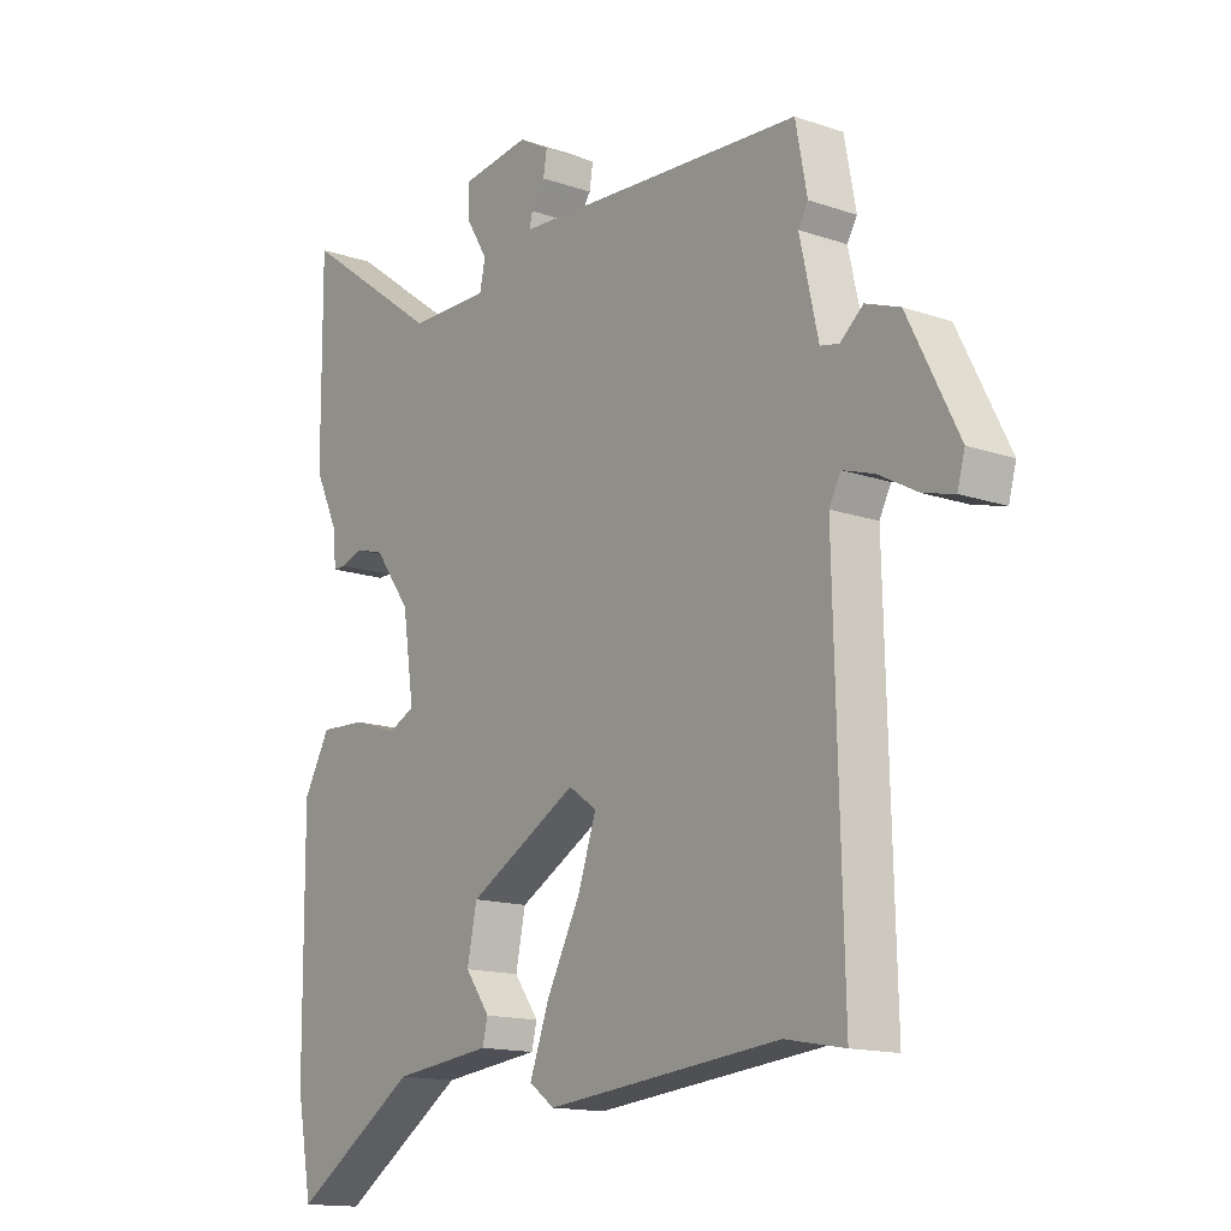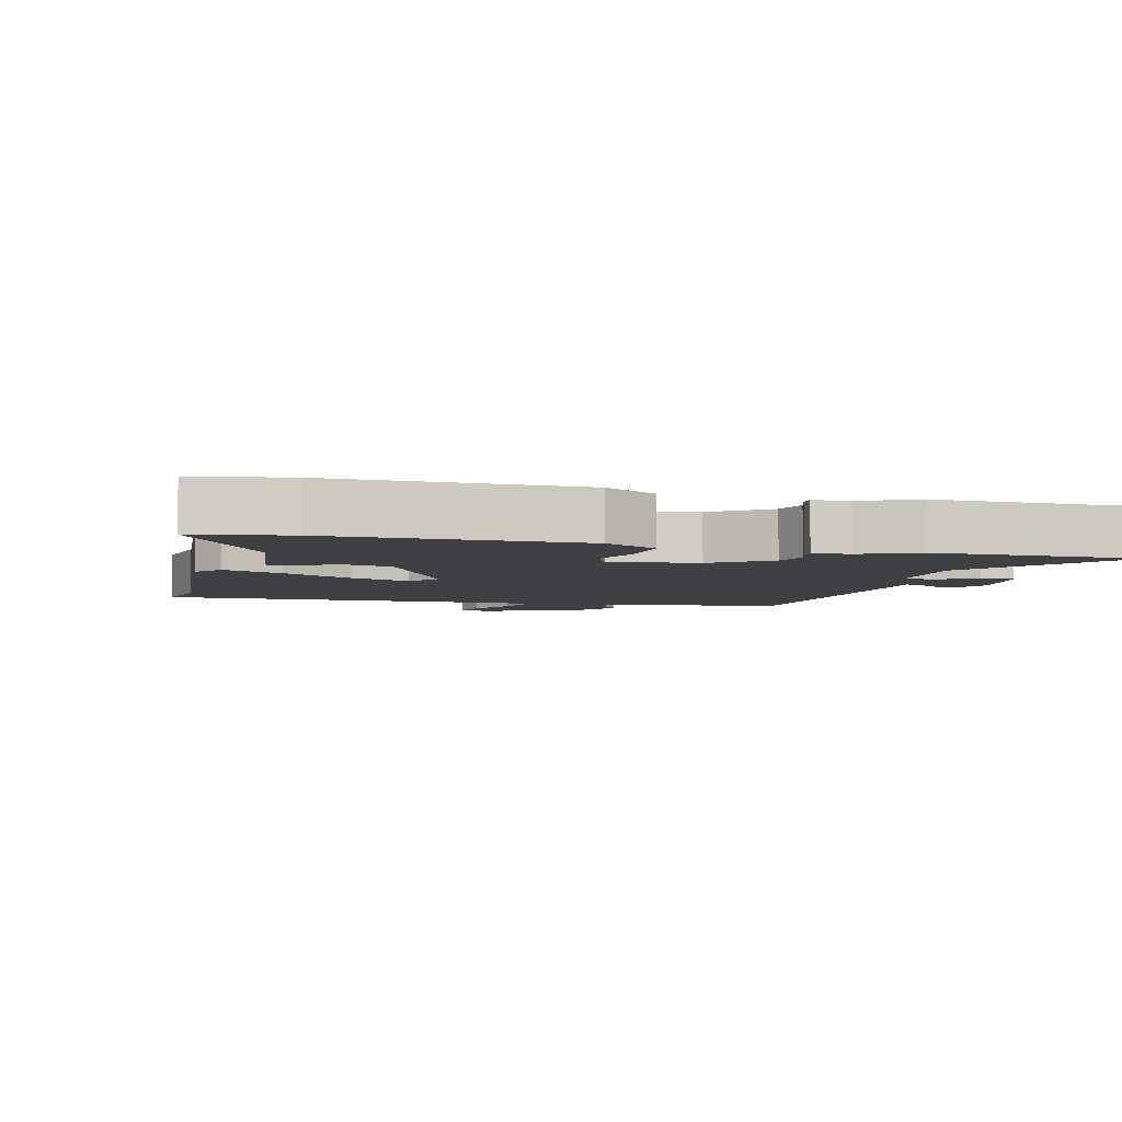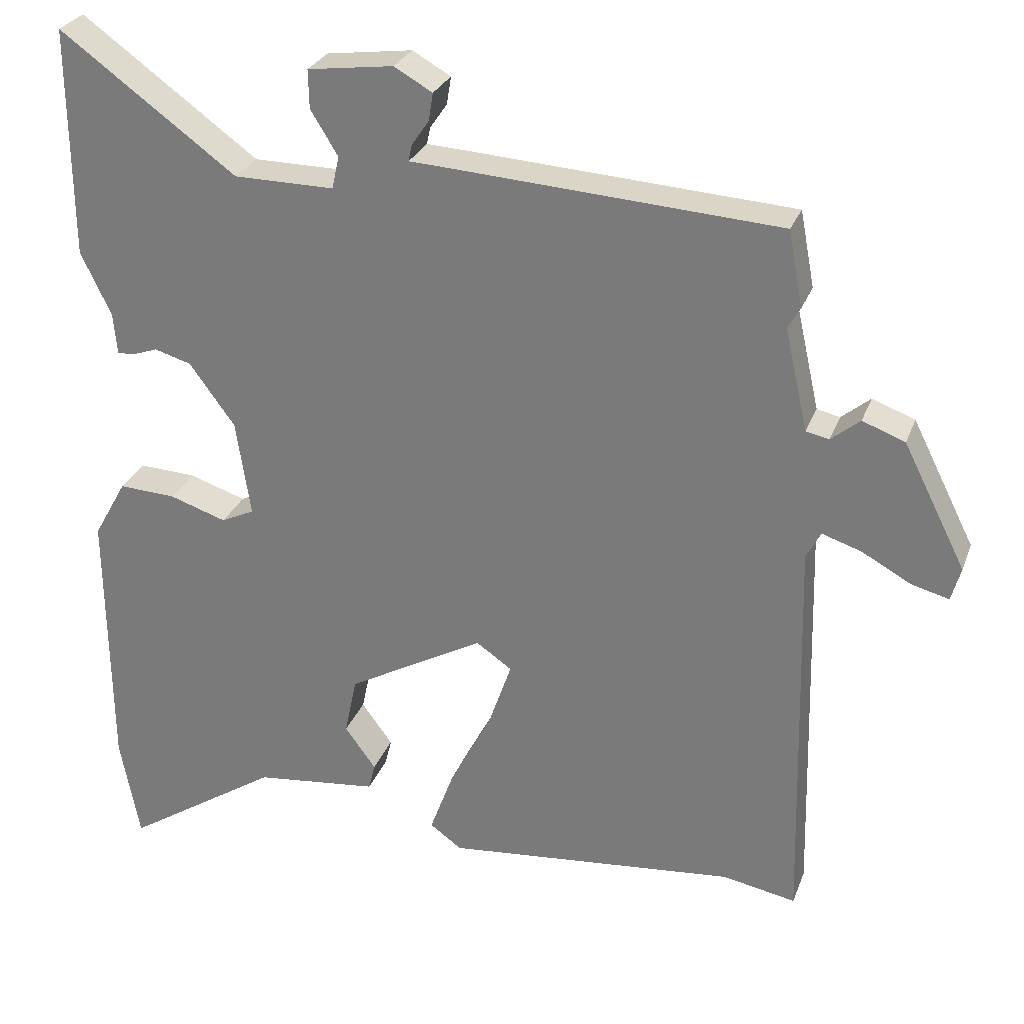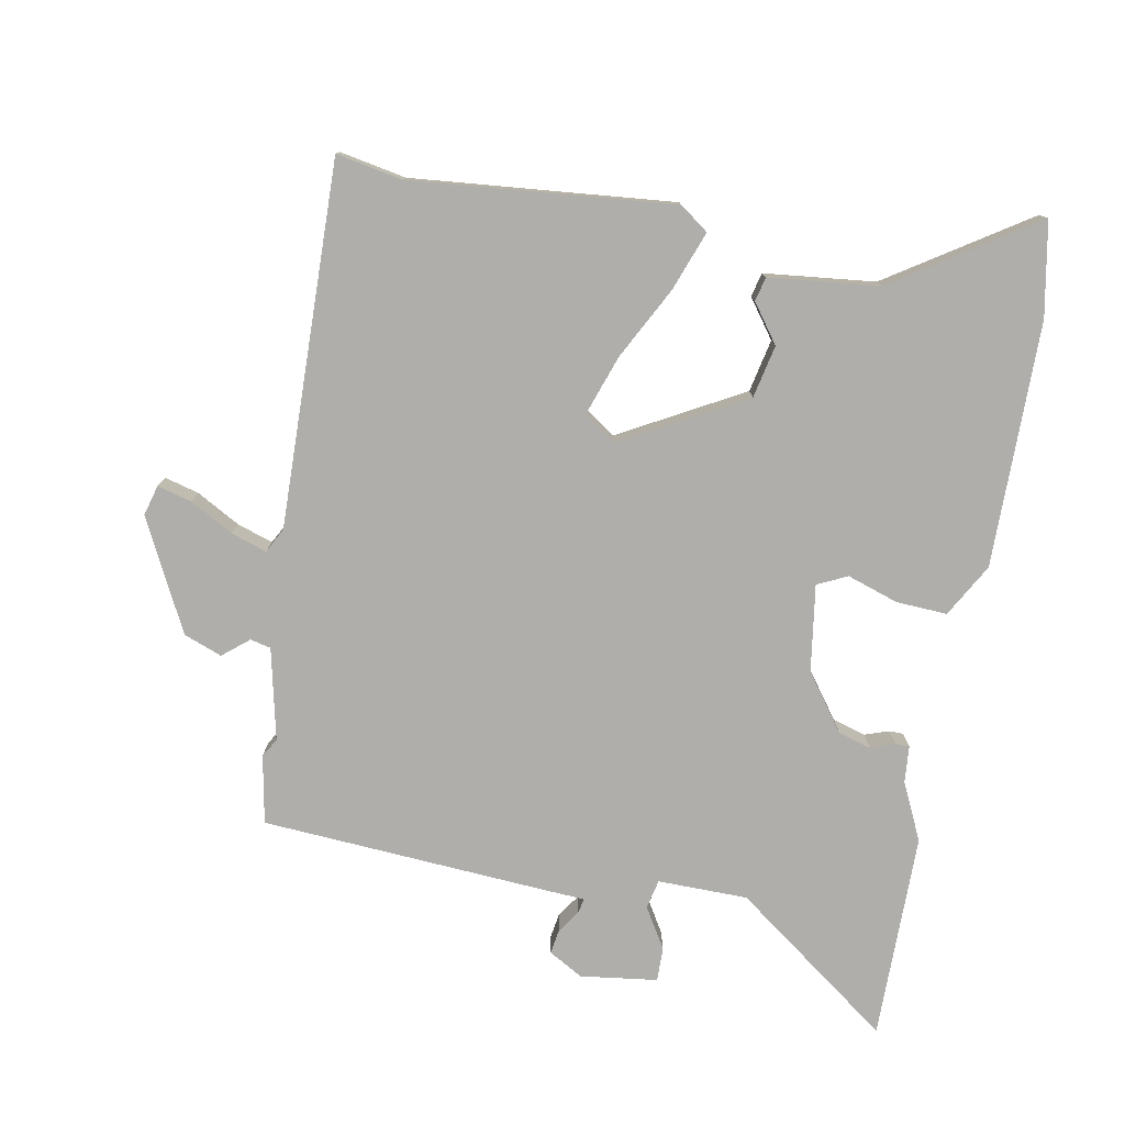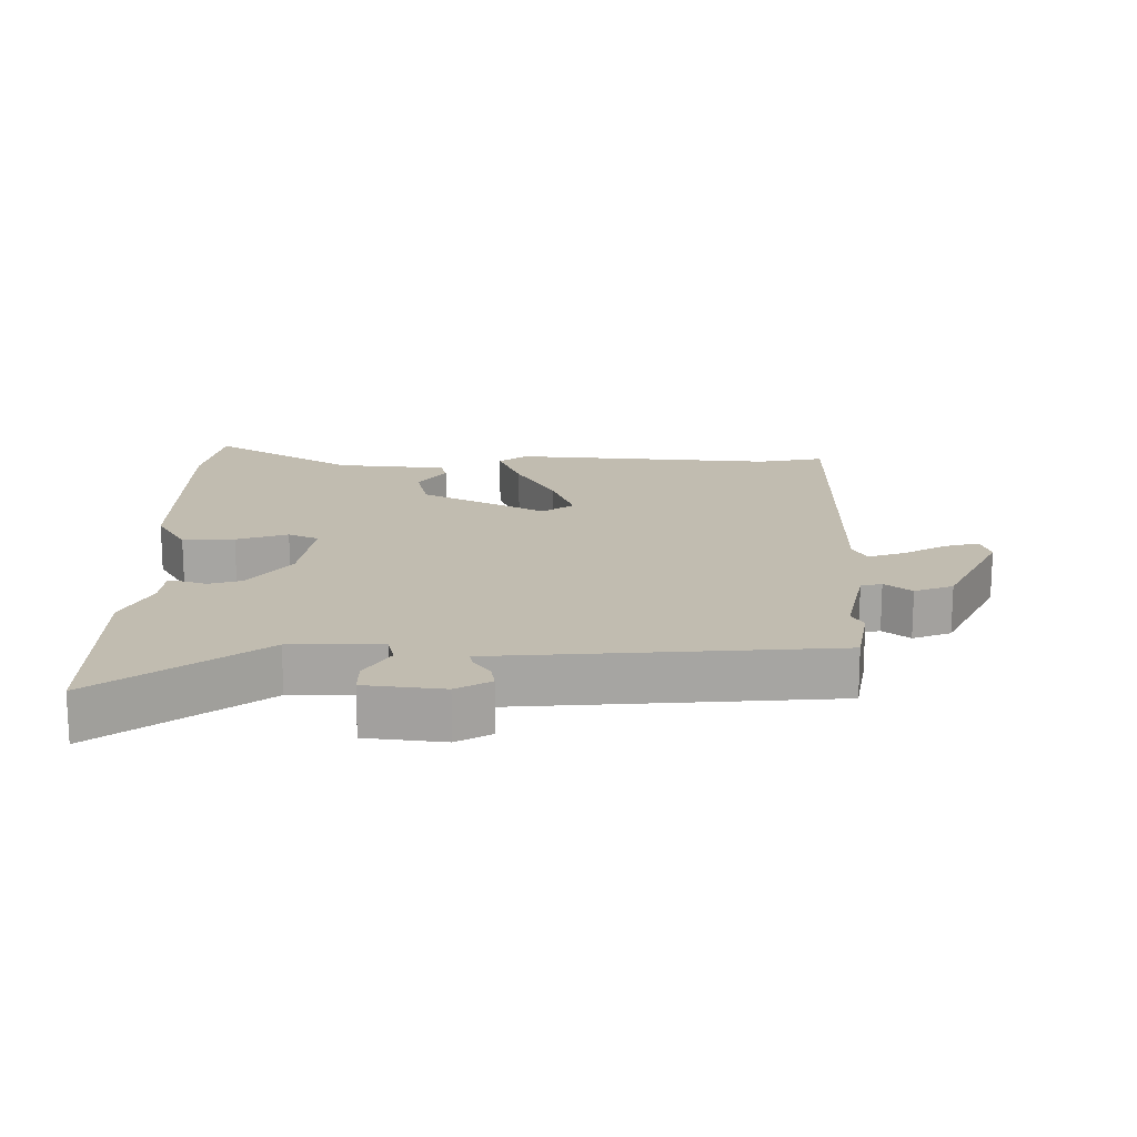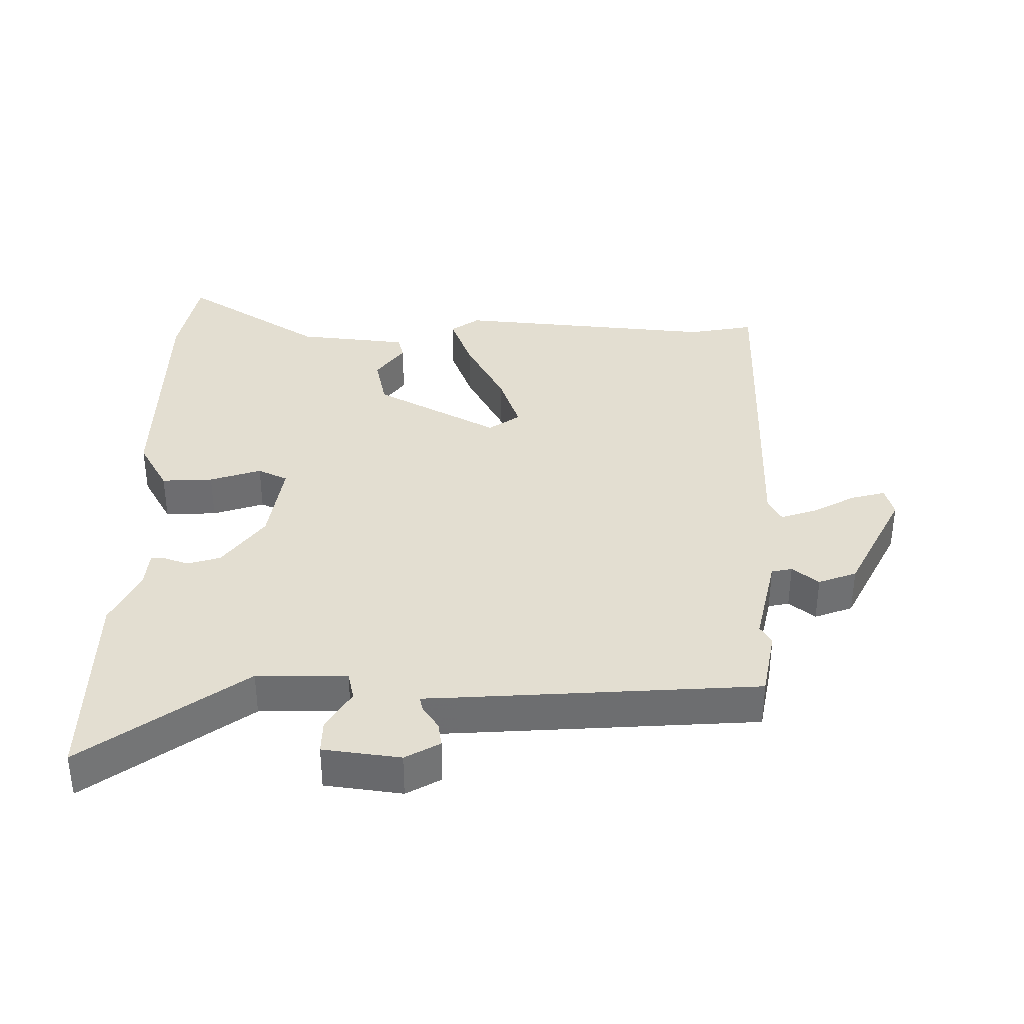
<metadata>
{"format":"obj","ext":"obj","renderer":"f3d","projection":"perspective","resolution":1024,"background":"white","views":[{"elev":-14.7,"azim":53.5,"up":"+Z"},{"elev":-5.1,"azim":-105.5,"up":"+Y"},{"elev":27.9,"azim":18.1,"up":"+Z"},{"elev":-77.9,"azim":169.4,"up":"+Y"},{"elev":16.6,"azim":-0.3,"up":"+Y"},{"elev":36.1,"azim":0.5,"up":"+Y"}]}
</metadata>
<code>
v 0.498 0.07 0.511
v 0.518 0.07 0.406
v 0.501 0.07 0.377
v 0.533 0.07 0.235
v 0.565 0.07 0.228
v 0.605 0.07 0.261
v 0.664 0.07 0.239
v 0.751 0.07 0.067
v 0.738 0.07 0.02
v 0.685 0.07 0.034
v 0.618 0.07 0.071
v 0.563 0.07 0.089
v 0.543 0.07 0.051
v 0.557 0.07 -0.511
v 0.455 0.07 -0.492
v 0.05 0.07 -0.531
v 0.006 0.07 -0.499
v 0.04 0.07 -0.407
v 0.098 0.07 -0.296
v 0.13 0.07 -0.203
v 0.081 0.07 -0.169
v -0.109 0.07 -0.274
v -0.126 0.07 -0.355
v -0.083 0.07 -0.414
v -0.092 0.07 -0.451
v -0.263 0.07 -0.47
v -0.479 0.07 -0.611
v -0.506 0.07 -0.466
v -0.509 0.07 -0.087
v -0.463 0.07 -0.005
v -0.384 0.07 -0.009
v -0.305 0.07 -0.035
v -0.259 0.07 -0.013
v -0.279 0.07 0.121
v -0.342 0.07 0.207
v -0.393 0.07 0.222
v -0.43 0.07 0.209
v -0.452 0.07 0.209
v -0.457 0.07 0.266
v -0.499 0.07 0.354
v -0.501 0.07 0.673
v -0.256 0.07 0.494
v -0.117 0.07 0.493
v -0.107 0.07 0.538
v -0.145 0.07 0.6
v -0.146 0.07 0.653
v -0.027 0.07 0.669
v 0.026 0.07 0.639
v 0.02 0.07 0.601
v -0.004 0.07 0.566
v -0.009 0.07 0.543
v 0.045 0.07 0.54
v 0.498 0 0.511
v 0.518 0 0.406
v 0.501 0 0.377
v 0.533 0 0.235
v 0.565 0 0.228
v 0.605 0 0.261
v 0.664 0 0.239
v 0.751 0 0.067
v 0.738 0 0.02
v 0.685 0 0.034
v 0.618 0 0.071
v 0.563 0 0.089
v 0.543 0 0.051
v 0.557 0 -0.511
v 0.455 0 -0.492
v 0.05 0 -0.531
v 0.006 0 -0.499
v 0.04 0 -0.407
v 0.098 0 -0.296
v 0.13 0 -0.203
v 0.081 0 -0.169
v -0.109 0 -0.274
v -0.126 0 -0.355
v -0.083 0 -0.414
v -0.092 0 -0.451
v -0.263 0 -0.47
v -0.479 0 -0.611
v -0.506 0 -0.466
v -0.509 0 -0.087
v -0.463 0 -0.005
v -0.384 0 -0.009
v -0.305 0 -0.035
v -0.259 0 -0.013
v -0.279 0 0.121
v -0.342 0 0.207
v -0.393 0 0.222
v -0.43 0 0.209
v -0.452 0 0.209
v -0.457 0 0.266
v -0.499 0 0.354
v -0.501 0 0.673
v -0.256 0 0.494
v -0.117 0 0.493
v -0.107 0 0.538
v -0.145 0 0.6
v -0.146 0 0.653
v -0.027 0 0.669
v 0.026 0 0.639
v 0.02 0 0.601
v -0.004 0 0.566
v -0.009 0 0.543
v 0.045 0 0.54
f 1 2 3
f 52 1 3
f 51 52 3
f 48 49 50
f 47 48 50
f 46 47 50
f 45 46 50
f 44 45 50
f 43 44 50 51
f 39 40 41 42
f 39 42 43
f 38 39 43
f 37 38 43
f 36 37 43
f 51 3 4
f 43 51 4
f 36 43 4
f 35 36 4
f 30 31 32
f 29 30 32
f 28 29 32
f 27 28 32
f 26 27 32
f 26 32 33
f 23 24 25 26
f 22 23 26 33
f 21 22 33 34
f 17 18 19
f 16 17 19
f 15 16 19
f 15 19 20
f 14 15 20
f 13 14 20
f 35 4 5
f 34 35 5
f 21 34 5
f 20 21 5
f 13 20 5
f 12 13 5
f 6 7 8
f 5 6 8
f 12 5 8
f 11 12 8
f 8 9 10 11
f 55 54 53
f 55 53 104
f 55 104 103
f 102 101 100
f 102 100 99
f 102 99 98
f 102 98 97
f 102 97 96
f 103 102 96 95
f 94 93 92 91
f 95 94 91
f 95 91 90
f 95 90 89
f 95 89 88
f 56 55 103
f 56 103 95
f 56 95 88
f 56 88 87
f 84 83 82
f 84 82 81
f 84 81 80
f 84 80 79
f 84 79 78
f 85 84 78
f 78 77 76 75
f 85 78 75 74
f 86 85 74 73
f 71 70 69
f 71 69 68
f 71 68 67
f 72 71 67
f 72 67 66
f 72 66 65
f 57 56 87
f 57 87 86
f 57 86 73
f 57 73 72
f 57 72 65
f 57 65 64
f 60 59 58
f 60 58 57
f 60 57 64
f 60 64 63
f 63 62 61 60
f 1 53 54 2
f 2 54 55 3
f 3 55 56 4
f 4 56 57 5
f 5 57 58 6
f 6 58 59 7
f 7 59 60 8
f 8 60 61 9
f 9 61 62 10
f 10 62 63 11
f 11 63 64 12
f 12 64 65 13
f 13 65 66 14
f 14 66 67 15
f 15 67 68 16
f 16 68 69 17
f 17 69 70 18
f 18 70 71 19
f 19 71 72 20
f 20 72 73 21
f 21 73 74 22
f 22 74 75 23
f 23 75 76 24
f 24 76 77 25
f 25 77 78 26
f 26 78 79 27
f 27 79 80 28
f 28 80 81 29
f 29 81 82 30
f 30 82 83 31
f 31 83 84 32
f 32 84 85 33
f 33 85 86 34
f 34 86 87 35
f 35 87 88 36
f 36 88 89 37
f 37 89 90 38
f 38 90 91 39
f 39 91 92 40
f 40 92 93 41
f 41 93 94 42
f 42 94 95 43
f 43 95 96 44
f 44 96 97 45
f 45 97 98 46
f 46 98 99 47
f 47 99 100 48
f 48 100 101 49
f 49 101 102 50
f 50 102 103 51
f 51 103 104 52
f 52 104 53 1

</code>
